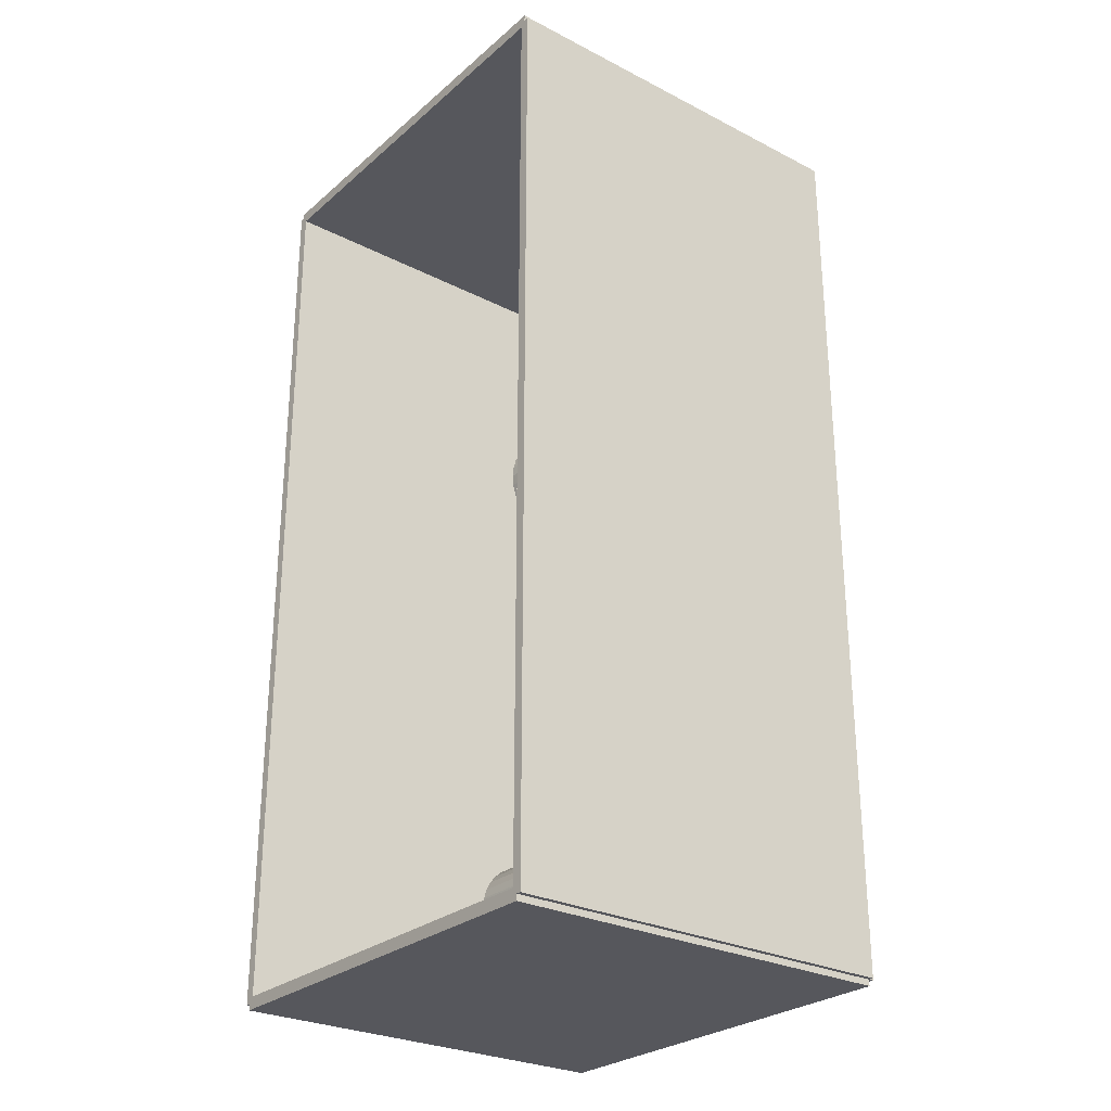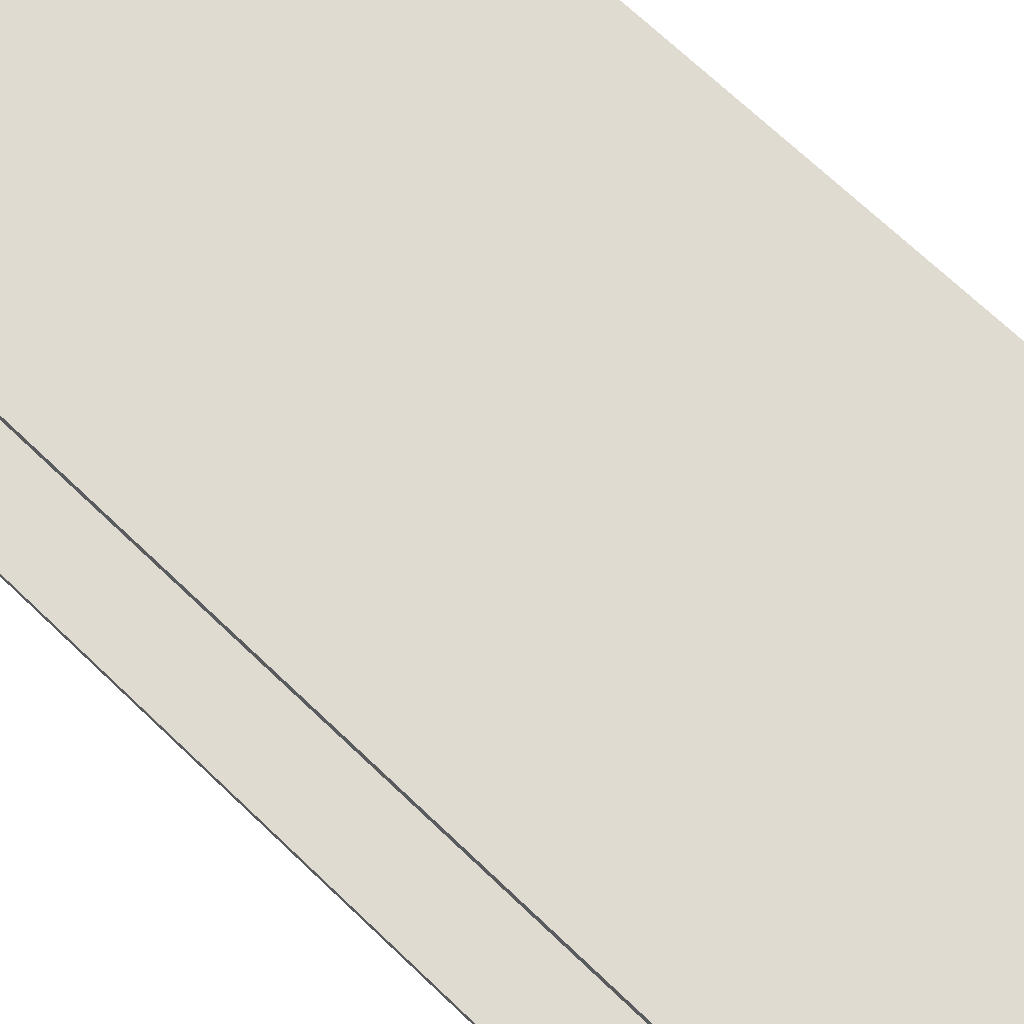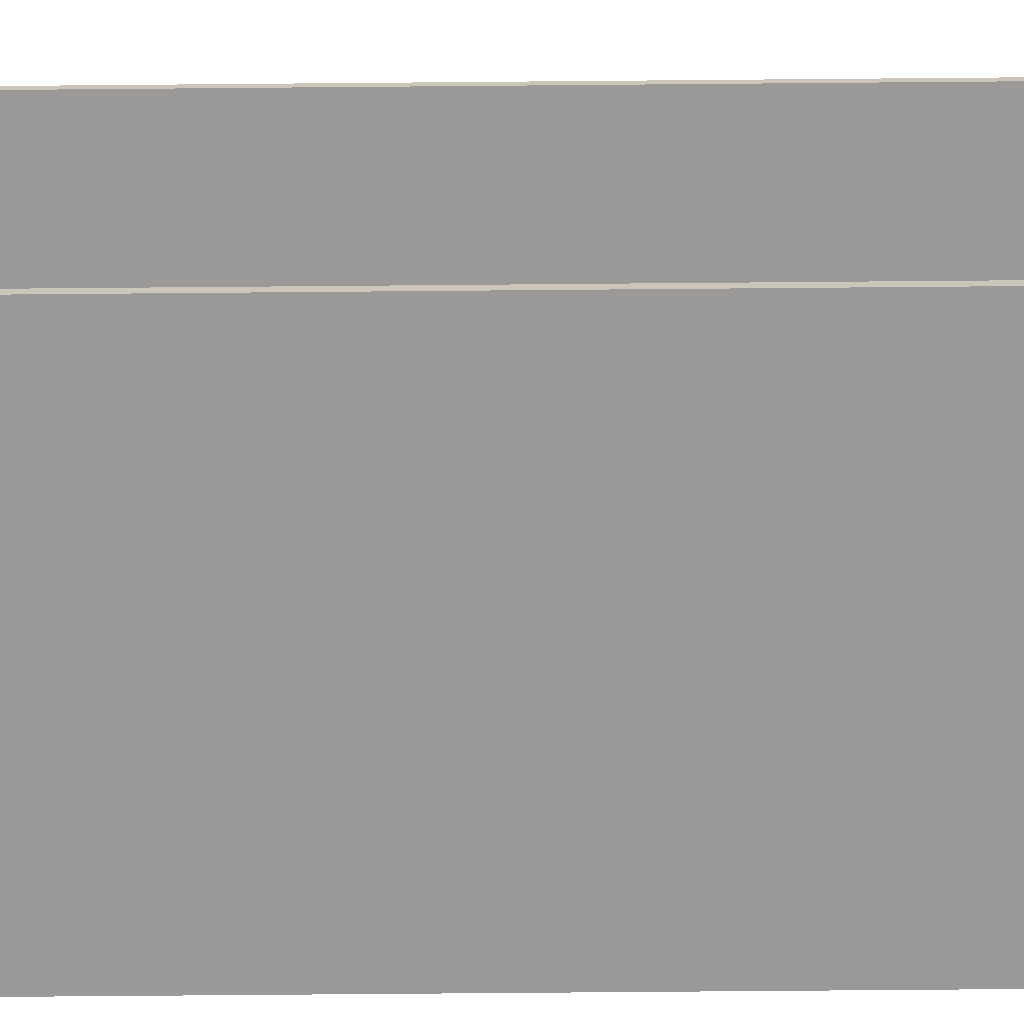
<metadata>
{"format":"obj","ext":"obj","renderer":"f3d","projection":"perspective","resolution":1024,"background":"white","views":[{"elev":-27.5,"azim":142.0,"up":"+Y"},{"elev":70.1,"azim":133.7,"up":"+Z"},{"elev":-69.0,"azim":90.5,"up":"+Z"}]}
</metadata>
<code>
v -0.08984 -0.2045 -0.002218
v -0.08984 -0.2045 0.002218
v -0.08984 0.2045 -0.002218
v -0.08984 0.2045 0.002218
v 0.08984 -0.2045 -0.002218
v 0.08984 -0.2045 0.002218
v 0.08984 0.2045 -0.002218
v 0.08984 0.2045 0.002218
v -0.08762 -0.2045 0
v -0.09205 -0.2045 0
v -0.08762 0.2045 0
v -0.09205 0.2045 0
v -0.08762 -0.2045 0.1875
v -0.09205 -0.2045 0.1875
v -0.08762 0.2045 0.1875
v -0.09205 0.2045 0.1875
v -0.08984 0.2018 0.1875
v -0.08984 0.2073 0.1875
v -0.08984 0.2018 0
v -0.08984 0.2073 0
v 0.08984 0.2018 0.1875
v 0.08984 0.2073 0.1875
v 0.08984 0.2018 0
v 0.08984 0.2073 0
v -0.08984 -0.2018 0
v -0.08984 -0.2073 0
v -0.08984 -0.2018 0.1875
v -0.08984 -0.2073 0.1875
v 0.08984 -0.2018 0
v 0.08984 -0.2073 0
v 0.08984 -0.2018 0.1875
v 0.08984 -0.2073 0.1875
v -0.08984 -0.2045 0.1853
v -0.08984 -0.2045 0.1897
v -0.08984 0.2045 0.1853
v -0.08984 0.2045 0.1897
v 0.08984 -0.2045 0.1853
v 0.08984 -0.2045 0.1897
v 0.08984 0.2045 0.1853
v 0.08984 0.2045 0.1897
v -0.01303 -0.1598 0.004436
v 0.01416 -0.1598 0.004436
v 0.01416 -0.1598 0.07339
v -0.01303 -0.1598 0.07339
v 0.01364 -0.1545 0.004436
v 0.01364 -0.1545 0.07339
v 0.01209 -0.1494 0.004436
v 0.01209 -0.1494 0.07339
v 0.009578 -0.1447 0.004436
v 0.009578 -0.1447 0.07339
v 0.006196 -0.1406 0.004436
v 0.006196 -0.1406 0.07339
v 0.002076 -0.1372 0.004436
v 0.002076 -0.1372 0.07339
v -0.002624 -0.1347 0.004436
v -0.002624 -0.1347 0.07339
v -0.007725 -0.1332 0.004436
v -0.007725 -0.1332 0.07339
v -0.01303 -0.1326 0.004436
v -0.01303 -0.1326 0.07339
v -0.01833 -0.1332 0.004436
v -0.01833 -0.1332 0.07339
v -0.02343 -0.1347 0.004436
v -0.02343 -0.1347 0.07339
v -0.02813 -0.1372 0.004436
v -0.02813 -0.1372 0.07339
v -0.03225 -0.1406 0.004436
v -0.03225 -0.1406 0.07339
v -0.03564 -0.1447 0.004436
v -0.03564 -0.1447 0.07339
v -0.03815 -0.1494 0.004436
v -0.03815 -0.1494 0.07339
v -0.0397 -0.1545 0.004436
v -0.0397 -0.1545 0.07339
v -0.04022 -0.1598 0.004436
v -0.04022 -0.1598 0.07339
v -0.0397 -0.1651 0.004436
v -0.0397 -0.1651 0.07339
v -0.03815 -0.1702 0.004436
v -0.03815 -0.1702 0.07339
v -0.03564 -0.1749 0.004436
v -0.03564 -0.1749 0.07339
v -0.03225 -0.1791 0.004436
v -0.03225 -0.1791 0.07339
v -0.02813 -0.1824 0.004436
v -0.02813 -0.1824 0.07339
v -0.02343 -0.185 0.004436
v -0.02343 -0.185 0.07339
v -0.01833 -0.1865 0.004436
v -0.01833 -0.1865 0.07339
v -0.01303 -0.187 0.004436
v -0.01303 -0.187 0.07339
v -0.007725 -0.1865 0.004436
v -0.007725 -0.1865 0.07339
v -0.002624 -0.185 0.004436
v -0.002624 -0.185 0.07339
v 0.002076 -0.1824 0.004436
v 0.002076 -0.1824 0.07339
v 0.006196 -0.1791 0.004436
v 0.006196 -0.1791 0.07339
v 0.009578 -0.1749 0.004436
v 0.009578 -0.1749 0.07339
v 0.01209 -0.1702 0.004436
v 0.01209 -0.1702 0.07339
v 0.01364 -0.1651 0.004436
v 0.01364 -0.1651 0.07339
v -0.01303 -0.1598 0.07339
v 0.008397 -0.1598 0.07339
v 0.008397 -0.1598 0.1327
v -0.01303 -0.1598 0.1327
v 0.007985 -0.1557 0.07339
v 0.007985 -0.1557 0.1327
v 0.006766 -0.1516 0.07339
v 0.006766 -0.1516 0.1327
v 0.004786 -0.1479 0.07339
v 0.004786 -0.1479 0.1327
v 0.002121 -0.1447 0.07339
v 0.002121 -0.1447 0.1327
v -0.001125 -0.142 0.07339
v -0.001125 -0.142 0.1327
v -0.00483 -0.14 0.07339
v -0.00483 -0.14 0.1327
v -0.008849 -0.1388 0.07339
v -0.008849 -0.1388 0.1327
v -0.01303 -0.1384 0.07339
v -0.01303 -0.1384 0.1327
v -0.01721 -0.1388 0.07339
v -0.01721 -0.1388 0.1327
v -0.02123 -0.14 0.07339
v -0.02123 -0.14 0.1327
v -0.02493 -0.142 0.07339
v -0.02493 -0.142 0.1327
v -0.02818 -0.1447 0.07339
v -0.02818 -0.1447 0.1327
v -0.03084 -0.1479 0.07339
v -0.03084 -0.1479 0.1327
v -0.03282 -0.1516 0.07339
v -0.03282 -0.1516 0.1327
v -0.03404 -0.1557 0.07339
v -0.03404 -0.1557 0.1327
v -0.03446 -0.1598 0.07339
v -0.03446 -0.1598 0.1327
v -0.03404 -0.164 0.07339
v -0.03404 -0.164 0.1327
v -0.03282 -0.168 0.07339
v -0.03282 -0.168 0.1327
v -0.03084 -0.1717 0.07339
v -0.03084 -0.1717 0.1327
v -0.02818 -0.175 0.07339
v -0.02818 -0.175 0.1327
v -0.02493 -0.1776 0.07339
v -0.02493 -0.1776 0.1327
v -0.02123 -0.1796 0.07339
v -0.02123 -0.1796 0.1327
v -0.01721 -0.1808 0.07339
v -0.01721 -0.1808 0.1327
v -0.01303 -0.1813 0.07339
v -0.01303 -0.1813 0.1327
v -0.008849 -0.1808 0.07339
v -0.008849 -0.1808 0.1327
v -0.00483 -0.1796 0.07339
v -0.00483 -0.1796 0.1327
v -0.001125 -0.1776 0.07339
v -0.001125 -0.1776 0.1327
v 0.002121 -0.175 0.07339
v 0.002121 -0.175 0.1327
v 0.004786 -0.1717 0.07339
v 0.004786 -0.1717 0.1327
v 0.006766 -0.168 0.07339
v 0.006766 -0.168 0.1327
v 0.007985 -0.164 0.07339
v 0.007985 -0.164 0.1327
v 0.02494 0.01051 0.004436
v 0.04775 0.01051 0.004436
v 0.04775 0.01051 0.06179
v 0.02494 0.01051 0.06179
v 0.04731 0.01496 0.004436
v 0.04731 0.01496 0.06179
v 0.04602 0.01924 0.004436
v 0.04602 0.01924 0.06179
v 0.04391 0.02318 0.004436
v 0.04391 0.02318 0.06179
v 0.04107 0.02664 0.004436
v 0.04107 0.02664 0.06179
v 0.03762 0.02948 0.004436
v 0.03762 0.02948 0.06179
v 0.03367 0.03159 0.004436
v 0.03367 0.03159 0.06179
v 0.02939 0.03288 0.004436
v 0.02939 0.03288 0.06179
v 0.02494 0.03332 0.004436
v 0.02494 0.03332 0.06179
v 0.02049 0.03288 0.004436
v 0.02049 0.03288 0.06179
v 0.01622 0.03159 0.004436
v 0.01622 0.03159 0.06179
v 0.01227 0.02948 0.004436
v 0.01227 0.02948 0.06179
v 0.008815 0.02664 0.004436
v 0.008815 0.02664 0.06179
v 0.005979 0.02318 0.004436
v 0.005979 0.02318 0.06179
v 0.003871 0.01924 0.004436
v 0.003871 0.01924 0.06179
v 0.002573 0.01496 0.004436
v 0.002573 0.01496 0.06179
v 0.002135 0.01051 0.004436
v 0.002135 0.01051 0.06179
v 0.002573 0.006063 0.004436
v 0.002573 0.006063 0.06179
v 0.003871 0.001785 0.004436
v 0.003871 0.001785 0.06179
v 0.005979 -0.002158 0.004436
v 0.005979 -0.002158 0.06179
v 0.008815 -0.005615 0.004436
v 0.008815 -0.005615 0.06179
v 0.01227 -0.008451 0.004436
v 0.01227 -0.008451 0.06179
v 0.01622 -0.01056 0.004436
v 0.01622 -0.01056 0.06179
v 0.02049 -0.01186 0.004436
v 0.02049 -0.01186 0.06179
v 0.02494 -0.0123 0.004436
v 0.02494 -0.0123 0.06179
v 0.02939 -0.01186 0.004436
v 0.02939 -0.01186 0.06179
v 0.03367 -0.01056 0.004436
v 0.03367 -0.01056 0.06179
v 0.03762 -0.008451 0.004436
v 0.03762 -0.008451 0.06179
v 0.04107 -0.005615 0.004436
v 0.04107 -0.005615 0.06179
v 0.04391 -0.002158 0.004436
v 0.04391 -0.002158 0.06179
v 0.04602 0.001785 0.004436
v 0.04602 0.001785 0.06179
v 0.04731 0.006063 0.004436
v 0.04731 0.006063 0.06179
v -0.02515 0.1378 0.004436
v 0.003439 0.1378 0.004436
v 0.003439 0.1378 0.1022
v -0.02515 0.1378 0.1022
v 0.00289 0.1433 0.004436
v 0.00289 0.1433 0.1022
v 0.001263 0.1487 0.004436
v 0.001263 0.1487 0.1022
v -0.001379 0.1536 0.004436
v -0.001379 0.1536 0.1022
v -0.004935 0.158 0.004436
v -0.004935 0.158 0.1022
v -0.009267 0.1615 0.004436
v -0.009267 0.1615 0.1022
v -0.01421 0.1642 0.004436
v -0.01421 0.1642 0.1022
v -0.01957 0.1658 0.004436
v -0.01957 0.1658 0.1022
v -0.02515 0.1663 0.004436
v -0.02515 0.1663 0.1022
v -0.03073 0.1658 0.004436
v -0.03073 0.1658 0.1022
v -0.03609 0.1642 0.004436
v -0.03609 0.1642 0.1022
v -0.04103 0.1615 0.004436
v -0.04103 0.1615 0.1022
v -0.04537 0.158 0.004436
v -0.04537 0.158 0.1022
v -0.04892 0.1536 0.004436
v -0.04892 0.1536 0.1022
v -0.05156 0.1487 0.004436
v -0.05156 0.1487 0.1022
v -0.05319 0.1433 0.004436
v -0.05319 0.1433 0.1022
v -0.05374 0.1378 0.004436
v -0.05374 0.1378 0.1022
v -0.05319 0.1322 0.004436
v -0.05319 0.1322 0.1022
v -0.05156 0.1268 0.004436
v -0.05156 0.1268 0.1022
v -0.04892 0.1219 0.004436
v -0.04892 0.1219 0.1022
v -0.04537 0.1175 0.004436
v -0.04537 0.1175 0.1022
v -0.04103 0.114 0.004436
v -0.04103 0.114 0.1022
v -0.03609 0.1113 0.004436
v -0.03609 0.1113 0.1022
v -0.03073 0.1097 0.004436
v -0.03073 0.1097 0.1022
v -0.02515 0.1092 0.004436
v -0.02515 0.1092 0.1022
v -0.01957 0.1097 0.004436
v -0.01957 0.1097 0.1022
v -0.01421 0.1113 0.004436
v -0.01421 0.1113 0.1022
v -0.009267 0.114 0.004436
v -0.009267 0.114 0.1022
v -0.004935 0.1175 0.004436
v -0.004935 0.1175 0.1022
v -0.001379 0.1219 0.004436
v -0.001379 0.1219 0.1022
v 0.001263 0.1268 0.004436
v 0.001263 0.1268 0.1022
v 0.00289 0.1322 0.004436
v 0.00289 0.1322 0.1022
f 2 4 1
f 5 2 1
f 1 4 3
f 3 5 1
f 2 8 4
f 6 2 5
f 6 8 2
f 4 8 3
f 7 5 3
f 3 8 7
f 7 6 5
f 8 6 7
f 10 12 9
f 13 10 9
f 9 12 11
f 11 13 9
f 10 16 12
f 14 10 13
f 14 16 10
f 12 16 11
f 15 13 11
f 11 16 15
f 15 14 13
f 16 14 15
f 18 20 17
f 21 18 17
f 17 20 19
f 19 21 17
f 18 24 20
f 22 18 21
f 22 24 18
f 20 24 19
f 23 21 19
f 19 24 23
f 23 22 21
f 24 22 23
f 26 28 25
f 29 26 25
f 25 28 27
f 27 29 25
f 26 32 28
f 30 26 29
f 30 32 26
f 28 32 27
f 31 29 27
f 27 32 31
f 31 30 29
f 32 30 31
f 34 36 33
f 37 34 33
f 33 36 35
f 35 37 33
f 34 40 36
f 38 34 37
f 38 40 34
f 36 40 35
f 39 37 35
f 35 40 39
f 39 38 37
f 40 38 39
f 42 41 45
f 42 45 43
f 43 45 46
f 43 46 44
f 45 41 47
f 45 47 46
f 46 47 48
f 46 48 44
f 47 41 49
f 47 49 48
f 48 49 50
f 48 50 44
f 49 41 51
f 49 51 50
f 50 51 52
f 50 52 44
f 51 41 53
f 51 53 52
f 52 53 54
f 52 54 44
f 53 41 55
f 53 55 54
f 54 55 56
f 54 56 44
f 55 41 57
f 55 57 56
f 56 57 58
f 56 58 44
f 57 41 59
f 57 59 58
f 58 59 60
f 58 60 44
f 59 41 61
f 59 61 60
f 60 61 62
f 60 62 44
f 61 41 63
f 61 63 62
f 62 63 64
f 62 64 44
f 63 41 65
f 63 65 64
f 64 65 66
f 64 66 44
f 65 41 67
f 65 67 66
f 66 67 68
f 66 68 44
f 67 41 69
f 67 69 68
f 68 69 70
f 68 70 44
f 69 41 71
f 69 71 70
f 70 71 72
f 70 72 44
f 71 41 73
f 71 73 72
f 72 73 74
f 72 74 44
f 73 41 75
f 73 75 74
f 74 75 76
f 74 76 44
f 75 41 77
f 75 77 76
f 76 77 78
f 76 78 44
f 77 41 79
f 77 79 78
f 78 79 80
f 78 80 44
f 79 41 81
f 79 81 80
f 80 81 82
f 80 82 44
f 81 41 83
f 81 83 82
f 82 83 84
f 82 84 44
f 83 41 85
f 83 85 84
f 84 85 86
f 84 86 44
f 85 41 87
f 85 87 86
f 86 87 88
f 86 88 44
f 87 41 89
f 87 89 88
f 88 89 90
f 88 90 44
f 89 41 91
f 89 91 90
f 90 91 92
f 90 92 44
f 91 41 93
f 91 93 92
f 92 93 94
f 92 94 44
f 93 41 95
f 93 95 94
f 94 95 96
f 94 96 44
f 95 41 97
f 95 97 96
f 96 97 98
f 96 98 44
f 97 41 99
f 97 99 98
f 98 99 100
f 98 100 44
f 99 41 101
f 99 101 100
f 100 101 102
f 100 102 44
f 101 41 103
f 101 103 102
f 102 103 104
f 102 104 44
f 103 41 105
f 103 105 104
f 104 105 106
f 104 106 44
f 105 41 42
f 105 42 106
f 106 42 43
f 106 43 44
f 108 107 111
f 108 111 109
f 109 111 112
f 109 112 110
f 111 107 113
f 111 113 112
f 112 113 114
f 112 114 110
f 113 107 115
f 113 115 114
f 114 115 116
f 114 116 110
f 115 107 117
f 115 117 116
f 116 117 118
f 116 118 110
f 117 107 119
f 117 119 118
f 118 119 120
f 118 120 110
f 119 107 121
f 119 121 120
f 120 121 122
f 120 122 110
f 121 107 123
f 121 123 122
f 122 123 124
f 122 124 110
f 123 107 125
f 123 125 124
f 124 125 126
f 124 126 110
f 125 107 127
f 125 127 126
f 126 127 128
f 126 128 110
f 127 107 129
f 127 129 128
f 128 129 130
f 128 130 110
f 129 107 131
f 129 131 130
f 130 131 132
f 130 132 110
f 131 107 133
f 131 133 132
f 132 133 134
f 132 134 110
f 133 107 135
f 133 135 134
f 134 135 136
f 134 136 110
f 135 107 137
f 135 137 136
f 136 137 138
f 136 138 110
f 137 107 139
f 137 139 138
f 138 139 140
f 138 140 110
f 139 107 141
f 139 141 140
f 140 141 142
f 140 142 110
f 141 107 143
f 141 143 142
f 142 143 144
f 142 144 110
f 143 107 145
f 143 145 144
f 144 145 146
f 144 146 110
f 145 107 147
f 145 147 146
f 146 147 148
f 146 148 110
f 147 107 149
f 147 149 148
f 148 149 150
f 148 150 110
f 149 107 151
f 149 151 150
f 150 151 152
f 150 152 110
f 151 107 153
f 151 153 152
f 152 153 154
f 152 154 110
f 153 107 155
f 153 155 154
f 154 155 156
f 154 156 110
f 155 107 157
f 155 157 156
f 156 157 158
f 156 158 110
f 157 107 159
f 157 159 158
f 158 159 160
f 158 160 110
f 159 107 161
f 159 161 160
f 160 161 162
f 160 162 110
f 161 107 163
f 161 163 162
f 162 163 164
f 162 164 110
f 163 107 165
f 163 165 164
f 164 165 166
f 164 166 110
f 165 107 167
f 165 167 166
f 166 167 168
f 166 168 110
f 167 107 169
f 167 169 168
f 168 169 170
f 168 170 110
f 169 107 171
f 169 171 170
f 170 171 172
f 170 172 110
f 171 107 108
f 171 108 172
f 172 108 109
f 172 109 110
f 174 173 177
f 174 177 175
f 175 177 178
f 175 178 176
f 177 173 179
f 177 179 178
f 178 179 180
f 178 180 176
f 179 173 181
f 179 181 180
f 180 181 182
f 180 182 176
f 181 173 183
f 181 183 182
f 182 183 184
f 182 184 176
f 183 173 185
f 183 185 184
f 184 185 186
f 184 186 176
f 185 173 187
f 185 187 186
f 186 187 188
f 186 188 176
f 187 173 189
f 187 189 188
f 188 189 190
f 188 190 176
f 189 173 191
f 189 191 190
f 190 191 192
f 190 192 176
f 191 173 193
f 191 193 192
f 192 193 194
f 192 194 176
f 193 173 195
f 193 195 194
f 194 195 196
f 194 196 176
f 195 173 197
f 195 197 196
f 196 197 198
f 196 198 176
f 197 173 199
f 197 199 198
f 198 199 200
f 198 200 176
f 199 173 201
f 199 201 200
f 200 201 202
f 200 202 176
f 201 173 203
f 201 203 202
f 202 203 204
f 202 204 176
f 203 173 205
f 203 205 204
f 204 205 206
f 204 206 176
f 205 173 207
f 205 207 206
f 206 207 208
f 206 208 176
f 207 173 209
f 207 209 208
f 208 209 210
f 208 210 176
f 209 173 211
f 209 211 210
f 210 211 212
f 210 212 176
f 211 173 213
f 211 213 212
f 212 213 214
f 212 214 176
f 213 173 215
f 213 215 214
f 214 215 216
f 214 216 176
f 215 173 217
f 215 217 216
f 216 217 218
f 216 218 176
f 217 173 219
f 217 219 218
f 218 219 220
f 218 220 176
f 219 173 221
f 219 221 220
f 220 221 222
f 220 222 176
f 221 173 223
f 221 223 222
f 222 223 224
f 222 224 176
f 223 173 225
f 223 225 224
f 224 225 226
f 224 226 176
f 225 173 227
f 225 227 226
f 226 227 228
f 226 228 176
f 227 173 229
f 227 229 228
f 228 229 230
f 228 230 176
f 229 173 231
f 229 231 230
f 230 231 232
f 230 232 176
f 231 173 233
f 231 233 232
f 232 233 234
f 232 234 176
f 233 173 235
f 233 235 234
f 234 235 236
f 234 236 176
f 235 173 237
f 235 237 236
f 236 237 238
f 236 238 176
f 237 173 174
f 237 174 238
f 238 174 175
f 238 175 176
f 240 239 243
f 240 243 241
f 241 243 244
f 241 244 242
f 243 239 245
f 243 245 244
f 244 245 246
f 244 246 242
f 245 239 247
f 245 247 246
f 246 247 248
f 246 248 242
f 247 239 249
f 247 249 248
f 248 249 250
f 248 250 242
f 249 239 251
f 249 251 250
f 250 251 252
f 250 252 242
f 251 239 253
f 251 253 252
f 252 253 254
f 252 254 242
f 253 239 255
f 253 255 254
f 254 255 256
f 254 256 242
f 255 239 257
f 255 257 256
f 256 257 258
f 256 258 242
f 257 239 259
f 257 259 258
f 258 259 260
f 258 260 242
f 259 239 261
f 259 261 260
f 260 261 262
f 260 262 242
f 261 239 263
f 261 263 262
f 262 263 264
f 262 264 242
f 263 239 265
f 263 265 264
f 264 265 266
f 264 266 242
f 265 239 267
f 265 267 266
f 266 267 268
f 266 268 242
f 267 239 269
f 267 269 268
f 268 269 270
f 268 270 242
f 269 239 271
f 269 271 270
f 270 271 272
f 270 272 242
f 271 239 273
f 271 273 272
f 272 273 274
f 272 274 242
f 273 239 275
f 273 275 274
f 274 275 276
f 274 276 242
f 275 239 277
f 275 277 276
f 276 277 278
f 276 278 242
f 277 239 279
f 277 279 278
f 278 279 280
f 278 280 242
f 279 239 281
f 279 281 280
f 280 281 282
f 280 282 242
f 281 239 283
f 281 283 282
f 282 283 284
f 282 284 242
f 283 239 285
f 283 285 284
f 284 285 286
f 284 286 242
f 285 239 287
f 285 287 286
f 286 287 288
f 286 288 242
f 287 239 289
f 287 289 288
f 288 289 290
f 288 290 242
f 289 239 291
f 289 291 290
f 290 291 292
f 290 292 242
f 291 239 293
f 291 293 292
f 292 293 294
f 292 294 242
f 293 239 295
f 293 295 294
f 294 295 296
f 294 296 242
f 295 239 297
f 295 297 296
f 296 297 298
f 296 298 242
f 297 239 299
f 297 299 298
f 298 299 300
f 298 300 242
f 299 239 301
f 299 301 300
f 300 301 302
f 300 302 242
f 301 239 303
f 301 303 302
f 302 303 304
f 302 304 242
f 303 239 240
f 303 240 304
f 304 240 241
f 304 241 242

</code>
